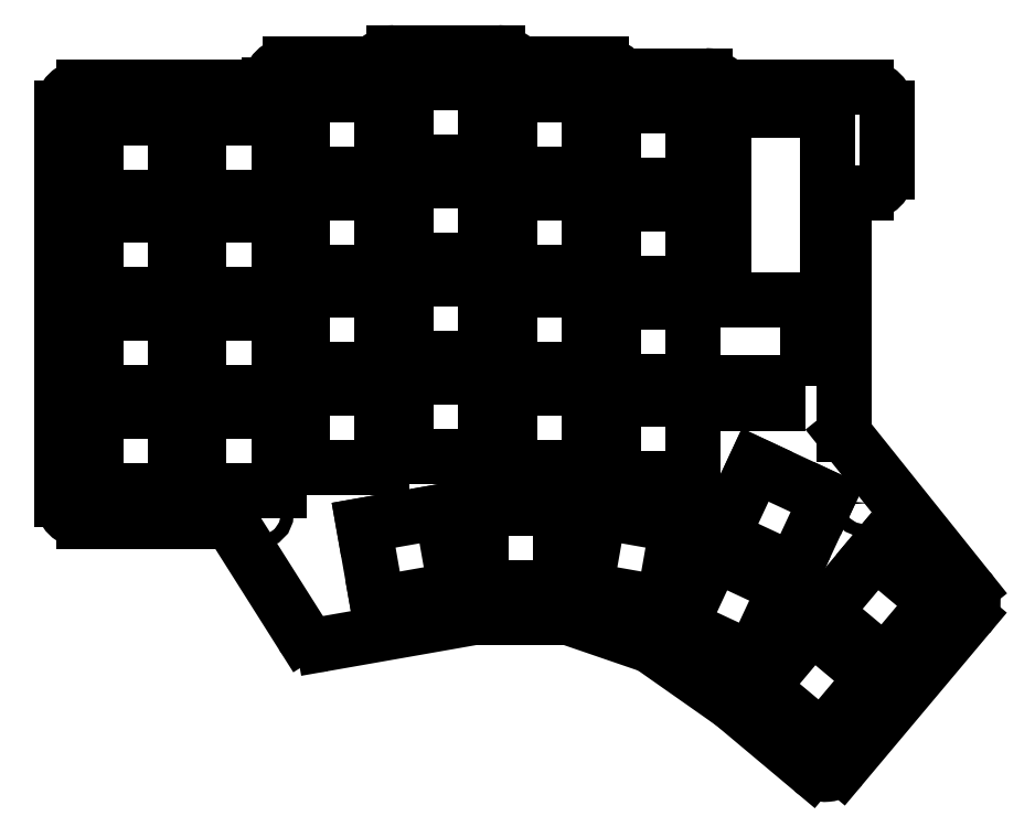
<metadata>
{"format":"dxf","ext":"dxf","renderer":"ezdxf+matplotlib","layout":"modelspace","background":"white","min_lineweight":24,"dpi":150}
</metadata>
<code>
0
SECTION
2
ENTITIES
0
LINE
8
0
10
202.3
20
-36.8
11
226.9
21
-36.8
0
ARC
8
0
10
226.9
20
-40.5
40
3.7
50
0
51
90
0
LINE
8
0
10
230.6
20
-40.5
11
230.6
21
-51.51
0
ARC
8
0
10
226.9
20
-51.51
40
3.7
50
270
51
360
0
LINE
8
0
10
226.9
20
-55.21
11
223.1
21
-55.21
0
LINE
8
0
10
223.1
20
-97.05
11
223.1
21
-55.21
0
LINE
8
0
10
223.1
20
-97.05
11
244.7
21
-124
0
ARC
8
0
10
241.8
20
-126.3
40
3.7
50
320
51
398.6
0
LINE
8
0
10
244.6
20
-128.7
11
222.6
21
-154.9
0
ARC
8
0
10
219.8
20
-152.5
40
3.7
50
230
51
320
0
LINE
8
0
10
217.4
20
-155.3
11
203.7
21
-143.8
0
LINE
8
0
10
203.7
20
-143.8
11
189.5
21
-133.9
0
LINE
8
0
10
189.5
20
-133.9
11
175.5
21
-129
0
LINE
8
0
10
175.5
20
-129
11
158.3
21
-129
0
LINE
8
0
10
158.3
20
-129
11
132.7
21
-133.5
0
ARC
8
0
10
132.1
20
-129.9
40
3.7
50
212.3
51
280
0
LINE
8
0
10
128.9
20
-131.9
11
116.5
21
-112.2
0
LINE
8
0
10
91
20
-112.2
11
116.5
21
-112.2
0
ARC
8
0
10
91
20
-108.5
40
3.7
50
180
51
270
0
LINE
8
0
10
87.3
20
-108.5
11
87.3
21
-40.5
0
ARC
8
0
10
91
20
-40.5
40
3.7
50
90
51
180
0
LINE
8
0
10
91
20
-36.8
11
123.3
21
-36.8
0
LINE
8
0
10
123.3
20
-36.8
11
123.3
21
-36.5
0
ARC
8
0
10
127
20
-36.5
40
3.7
50
90
51
180
0
LINE
8
0
10
141.7
20
-32.8
11
127
21
-32.8
0
ARC
8
0
10
145
20
-34.5
40
3.7
50
90
51
152.6
0
LINE
8
0
10
163
20
-30.8
11
145
21
-30.8
0
ARC
8
0
10
163
20
-34.5
40
3.7
50
27.35
51
90
0
LINE
8
0
10
181
20
-32.8
11
166.3
21
-32.8
0
ARC
8
0
10
181
20
-36.5
40
3.7
50
27.35
51
90
0
LINE
8
0
10
199
20
-34.8
11
184.3
21
-34.8
0
ARC
8
0
10
199
20
-38.5
40
3.7
50
27.35
51
90
0
CIRCLE
8
0
10
109
20
-41.35
40
1.1
0
CIRCLE
8
0
10
121.6
20
-111
40
1.1
0
CIRCLE
8
0
10
200.3
20
-41.39
40
1.1
0
CIRCLE
8
0
10
226.6
20
-109.1
40
1.1
0
ARC
8
0
10
181
20
-88.5
40
2.75
50
220.2
51
372.6
0
ARC
8
0
10
181
20
-88.5
40
2.75
50
400.2
51
552.6
0
LINE
8
0
10
205.6
20
-91.85
11
211.6
21
-91.85
0
LINE
8
0
10
211.6
20
-91.85
11
211.6
21
-88.05
0
LINE
8
0
10
211.6
20
-88.05
11
205.6
21
-88.05
0
LINE
8
0
10
205.6
20
-88.05
11
205.6
21
-91.85
0
LINE
8
0
10
93.1
20
-106.9
11
106.9
21
-106.9
0
LINE
8
0
10
106.9
20
-106.9
11
106.9
21
-93.1
0
LINE
8
0
10
106.9
20
-93.1
11
93.1
21
-93.1
0
LINE
8
0
10
93.1
20
-93.1
11
93.1
21
-106.9
0
LINE
8
0
10
93.1
20
-89.9
11
106.9
21
-89.9
0
LINE
8
0
10
106.9
20
-89.9
11
106.9
21
-76.1
0
LINE
8
0
10
106.9
20
-76.1
11
93.1
21
-76.1
0
LINE
8
0
10
93.1
20
-76.1
11
93.1
21
-89.9
0
LINE
8
0
10
93.1
20
-72.9
11
106.9
21
-72.9
0
LINE
8
0
10
106.9
20
-72.9
11
106.9
21
-59.1
0
LINE
8
0
10
106.9
20
-59.1
11
93.1
21
-59.1
0
LINE
8
0
10
93.1
20
-59.1
11
93.1
21
-72.9
0
LINE
8
0
10
93.1
20
-55.9
11
106.9
21
-55.9
0
LINE
8
0
10
106.9
20
-55.9
11
106.9
21
-42.1
0
LINE
8
0
10
106.9
20
-42.1
11
93.1
21
-42.1
0
LINE
8
0
10
93.1
20
-42.1
11
93.1
21
-55.9
0
LINE
8
0
10
111.1
20
-106.9
11
124.9
21
-106.9
0
LINE
8
0
10
124.9
20
-106.9
11
124.9
21
-93.1
0
LINE
8
0
10
124.9
20
-93.1
11
111.1
21
-93.1
0
LINE
8
0
10
111.1
20
-93.1
11
111.1
21
-106.9
0
LINE
8
0
10
111.1
20
-89.9
11
124.9
21
-89.9
0
LINE
8
0
10
124.9
20
-89.9
11
124.9
21
-76.1
0
LINE
8
0
10
124.9
20
-76.1
11
111.1
21
-76.1
0
LINE
8
0
10
111.1
20
-76.1
11
111.1
21
-89.9
0
LINE
8
0
10
111.1
20
-72.9
11
124.9
21
-72.9
0
LINE
8
0
10
124.9
20
-72.9
11
124.9
21
-59.1
0
LINE
8
0
10
124.9
20
-59.1
11
111.1
21
-59.1
0
LINE
8
0
10
111.1
20
-59.1
11
111.1
21
-72.9
0
LINE
8
0
10
111.1
20
-55.9
11
124.9
21
-55.9
0
LINE
8
0
10
124.9
20
-55.9
11
124.9
21
-42.1
0
LINE
8
0
10
124.9
20
-42.1
11
111.1
21
-42.1
0
LINE
8
0
10
111.1
20
-42.1
11
111.1
21
-55.9
0
LINE
8
0
10
129.1
20
-102.9
11
142.9
21
-102.9
0
LINE
8
0
10
142.9
20
-102.9
11
142.9
21
-89.1
0
LINE
8
0
10
142.9
20
-89.1
11
129.1
21
-89.1
0
LINE
8
0
10
129.1
20
-89.1
11
129.1
21
-102.9
0
LINE
8
0
10
129.1
20
-85.9
11
142.9
21
-85.9
0
LINE
8
0
10
142.9
20
-85.9
11
142.9
21
-72.1
0
LINE
8
0
10
142.9
20
-72.1
11
129.1
21
-72.1
0
LINE
8
0
10
129.1
20
-72.1
11
129.1
21
-85.9
0
LINE
8
0
10
129.1
20
-68.9
11
142.9
21
-68.9
0
LINE
8
0
10
142.9
20
-68.9
11
142.9
21
-55.1
0
LINE
8
0
10
142.9
20
-55.1
11
129.1
21
-55.1
0
LINE
8
0
10
129.1
20
-55.1
11
129.1
21
-68.9
0
LINE
8
0
10
129.1
20
-51.9
11
142.9
21
-51.9
0
LINE
8
0
10
142.9
20
-51.9
11
142.9
21
-38.1
0
LINE
8
0
10
142.9
20
-38.1
11
129.1
21
-38.1
0
LINE
8
0
10
129.1
20
-38.1
11
129.1
21
-51.9
0
LINE
8
0
10
147.1
20
-100.9
11
160.9
21
-100.9
0
LINE
8
0
10
160.9
20
-100.9
11
160.9
21
-87.1
0
LINE
8
0
10
160.9
20
-87.1
11
147.1
21
-87.1
0
LINE
8
0
10
147.1
20
-87.1
11
147.1
21
-100.9
0
LINE
8
0
10
147.1
20
-83.9
11
160.9
21
-83.9
0
LINE
8
0
10
160.9
20
-83.9
11
160.9
21
-70.1
0
LINE
8
0
10
160.9
20
-70.1
11
147.1
21
-70.1
0
LINE
8
0
10
147.1
20
-70.1
11
147.1
21
-83.9
0
LINE
8
0
10
147.1
20
-66.9
11
160.9
21
-66.9
0
LINE
8
0
10
160.9
20
-66.9
11
160.9
21
-53.1
0
LINE
8
0
10
160.9
20
-53.1
11
147.1
21
-53.1
0
LINE
8
0
10
147.1
20
-53.1
11
147.1
21
-66.9
0
LINE
8
0
10
147.1
20
-49.9
11
160.9
21
-49.9
0
LINE
8
0
10
160.9
20
-49.9
11
160.9
21
-36.1
0
LINE
8
0
10
160.9
20
-36.1
11
147.1
21
-36.1
0
LINE
8
0
10
147.1
20
-36.1
11
147.1
21
-49.9
0
LINE
8
0
10
165.1
20
-102.9
11
178.9
21
-102.9
0
LINE
8
0
10
178.9
20
-102.9
11
178.9
21
-90.28
0
LINE
8
0
10
178.3
20
-89.1
11
165.1
21
-89.1
0
LINE
8
0
10
165.1
20
-89.1
11
165.1
21
-102.9
0
LINE
8
0
10
165.1
20
-85.9
11
178.9
21
-85.9
0
LINE
8
0
10
178.9
20
-85.9
11
178.9
21
-72.1
0
LINE
8
0
10
178.9
20
-72.1
11
165.1
21
-72.1
0
LINE
8
0
10
165.1
20
-72.1
11
165.1
21
-85.9
0
LINE
8
0
10
165.1
20
-68.9
11
178.9
21
-68.9
0
LINE
8
0
10
178.9
20
-68.9
11
178.9
21
-55.1
0
LINE
8
0
10
178.9
20
-55.1
11
165.1
21
-55.1
0
LINE
8
0
10
165.1
20
-55.1
11
165.1
21
-68.9
0
LINE
8
0
10
165.1
20
-51.9
11
178.9
21
-51.9
0
LINE
8
0
10
178.9
20
-51.9
11
178.9
21
-38.1
0
LINE
8
0
10
178.9
20
-38.1
11
165.1
21
-38.1
0
LINE
8
0
10
165.1
20
-38.1
11
165.1
21
-51.9
0
LINE
8
0
10
183.1
20
-104.9
11
196.9
21
-104.9
0
LINE
8
0
10
196.9
20
-104.9
11
196.9
21
-91.1
0
LINE
8
0
10
196.9
20
-91.1
11
183.1
21
-91.1
0
LINE
8
0
10
183.1
20
-91.1
11
183.1
21
-104.9
0
LINE
8
0
10
196.9
20
-74.1
11
183.1
21
-74.1
0
LINE
8
0
10
183.1
20
-74.1
11
183.1
21
-86.72
0
LINE
8
0
10
183.7
20
-87.9
11
196.9
21
-87.9
0
LINE
8
0
10
196.9
20
-87.9
11
196.9
21
-74.1
0
LINE
8
0
10
183.1
20
-70.9
11
196.9
21
-70.9
0
LINE
8
0
10
196.9
20
-70.9
11
196.9
21
-57.1
0
LINE
8
0
10
196.9
20
-57.1
11
183.1
21
-57.1
0
LINE
8
0
10
183.1
20
-57.1
11
183.1
21
-70.9
0
LINE
8
0
10
183.1
20
-53.9
11
196.9
21
-53.9
0
LINE
8
0
10
196.9
20
-53.9
11
196.9
21
-40.1
0
LINE
8
0
10
196.9
20
-40.1
11
183.1
21
-40.1
0
LINE
8
0
10
183.1
20
-40.1
11
183.1
21
-53.9
0
LINE
8
0
10
142.1
20
-126.5
11
155.7
21
-124.1
0
LINE
8
0
10
155.7
20
-124.1
11
153.3
21
-110.5
0
LINE
8
0
10
153.3
20
-110.5
11
139.7
21
-112.9
0
LINE
8
0
10
139.7
20
-112.9
11
142.1
21
-126.5
0
LINE
8
0
10
160
20
-123.7
11
173.8
21
-123.7
0
LINE
8
0
10
173.8
20
-123.7
11
173.8
21
-109.9
0
LINE
8
0
10
173.8
20
-109.9
11
160
21
-109.9
0
LINE
8
0
10
160
20
-109.9
11
160
21
-123.7
0
LINE
8
0
10
178.2
20
-124.1
11
191.8
21
-126.5
0
LINE
8
0
10
191.8
20
-126.5
11
194.2
21
-112.9
0
LINE
8
0
10
194.2
20
-112.9
11
180.6
21
-110.5
0
LINE
8
0
10
180.6
20
-110.5
11
178.2
21
-124.1
0
LINE
8
0
10
194.6
20
-130.4
11
207.2
21
-136.2
0
LINE
8
0
10
207.2
20
-136.2
11
213
21
-123.7
0
LINE
8
0
10
213
20
-123.7
11
200.5
21
-117.9
0
LINE
8
0
10
200.5
20
-117.9
11
194.6
21
-130.4
0
LINE
8
0
10
201.8
20
-115
11
214.3
21
-120.8
0
LINE
8
0
10
214.3
20
-120.8
11
220.2
21
-108.3
0
LINE
8
0
10
220.2
20
-108.3
11
207.7
21
-102.5
0
LINE
8
0
10
207.7
20
-102.5
11
201.8
21
-115
0
LINE
8
0
10
208.6
20
-141.1
11
219.2
21
-149.9
0
LINE
8
0
10
219.2
20
-149.9
11
228.1
21
-139.4
0
LINE
8
0
10
228.1
20
-139.4
11
217.5
21
-130.5
0
LINE
8
0
10
217.5
20
-130.5
11
208.6
21
-141.1
0
LINE
8
0
10
219.6
20
-128
11
230.1
21
-136.9
0
LINE
8
0
10
230.1
20
-136.9
11
239
21
-126.3
0
LINE
8
0
10
239
20
-126.3
11
228.4
21
-117.5
0
LINE
8
0
10
228.4
20
-117.5
11
219.6
21
-128
0
LINE
8
0
10
202.3
20
-73.75
11
220.3
21
-73.75
0
LINE
8
0
10
220.3
20
-73.75
11
220.3
21
-40.75
0
LINE
8
0
10
220.3
20
-40.75
11
202.3
21
-40.75
0
LINE
8
0
10
202.3
20
-40.75
11
202.3
21
-73.75
0
LINE
8
0
10
216.8
20
-83.85
11
220.3
21
-83.85
0
LINE
8
0
10
220.3
20
-83.85
11
220.3
21
-77.75
0
LINE
8
0
10
220.3
20
-77.75
11
216.8
21
-77.75
0
LINE
8
0
10
216.8
20
-77.75
11
216.8
21
-83.85
0
ENDSEC
0
EOF

</code>
